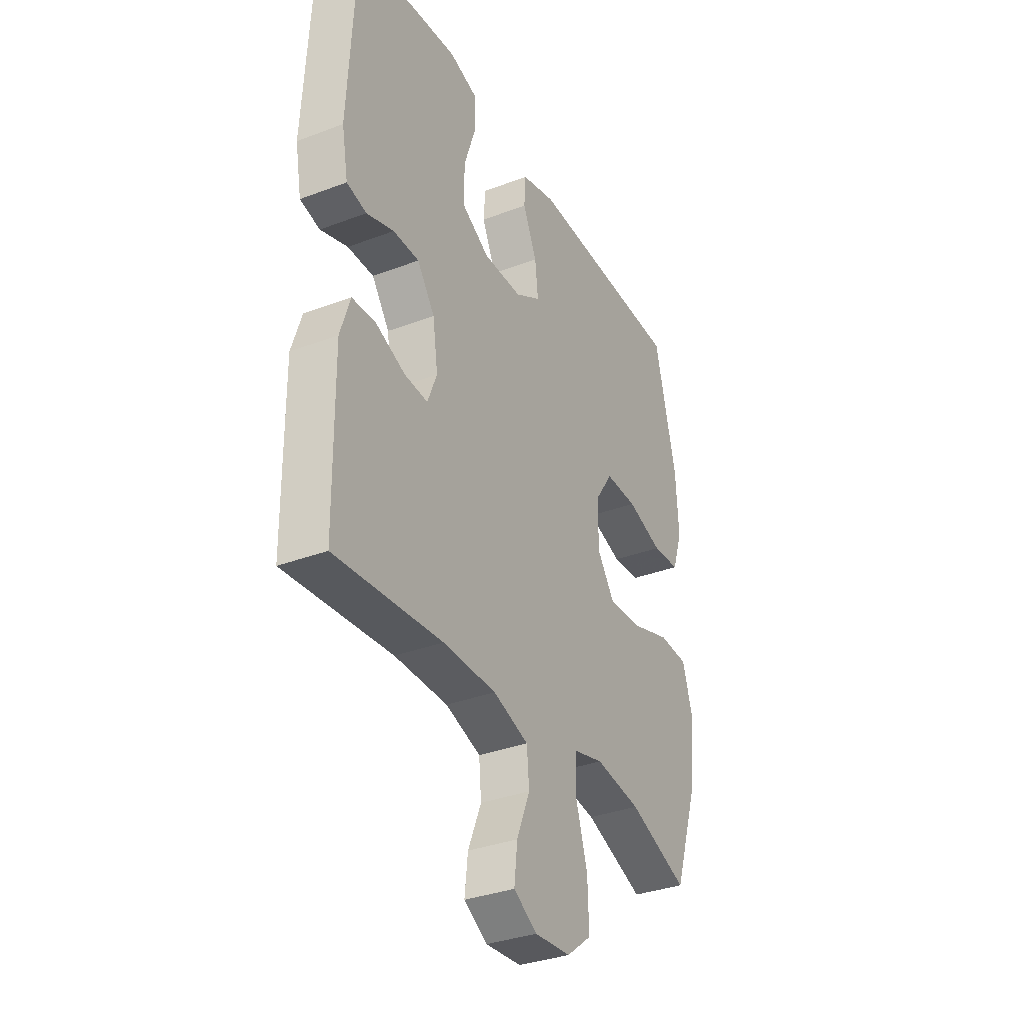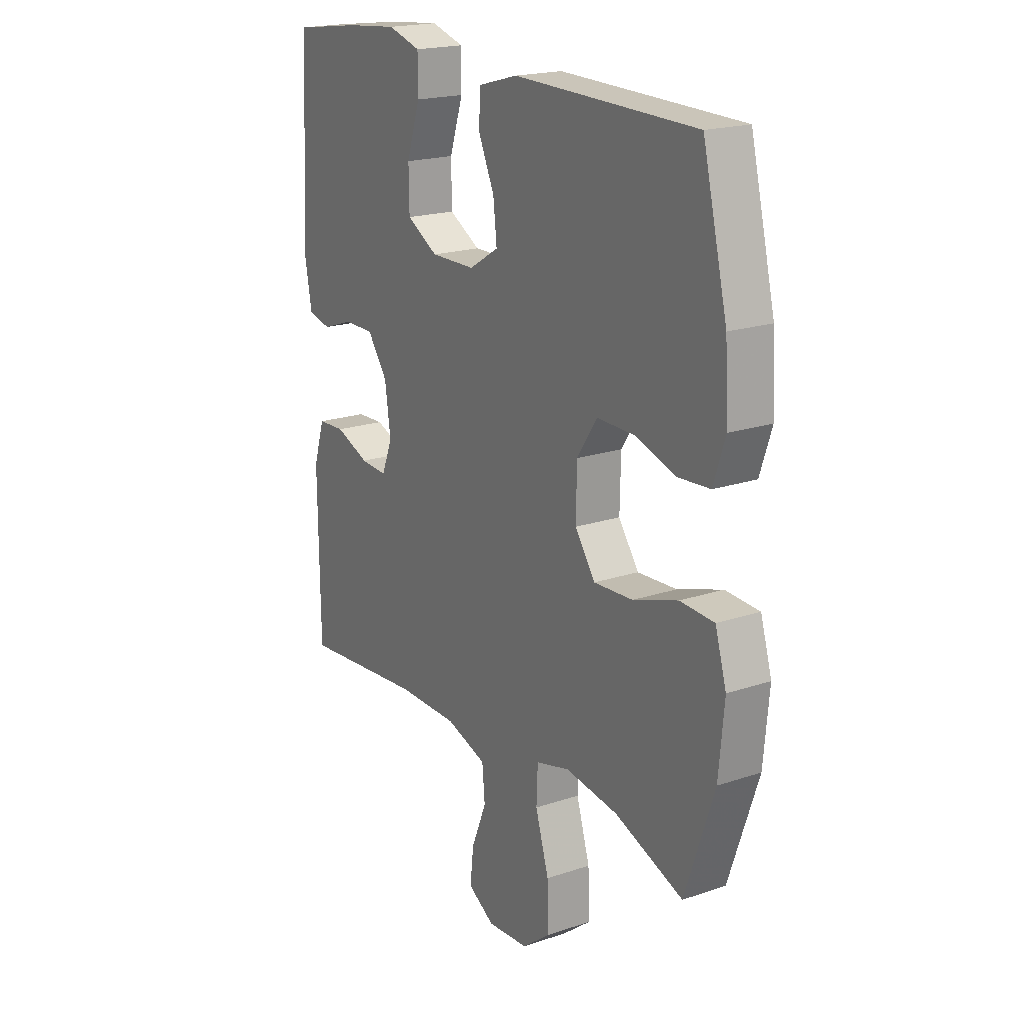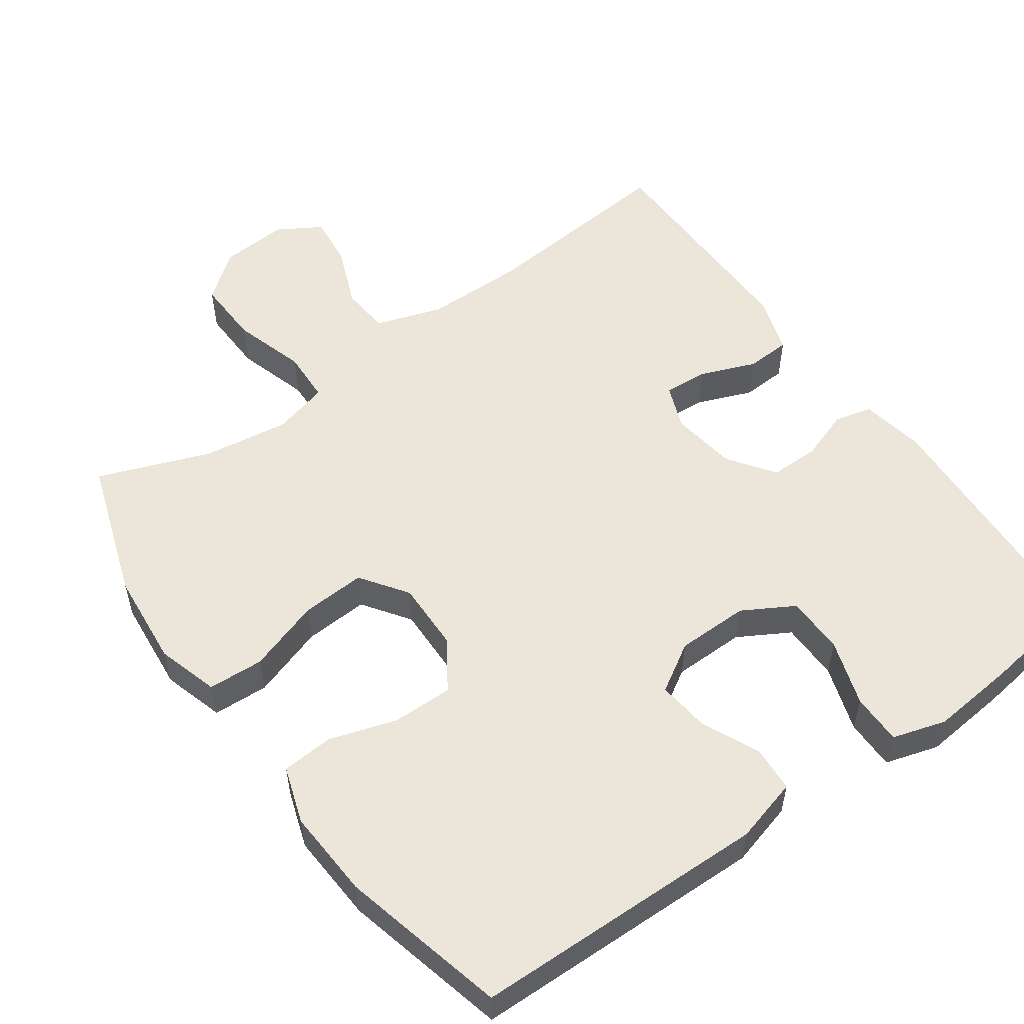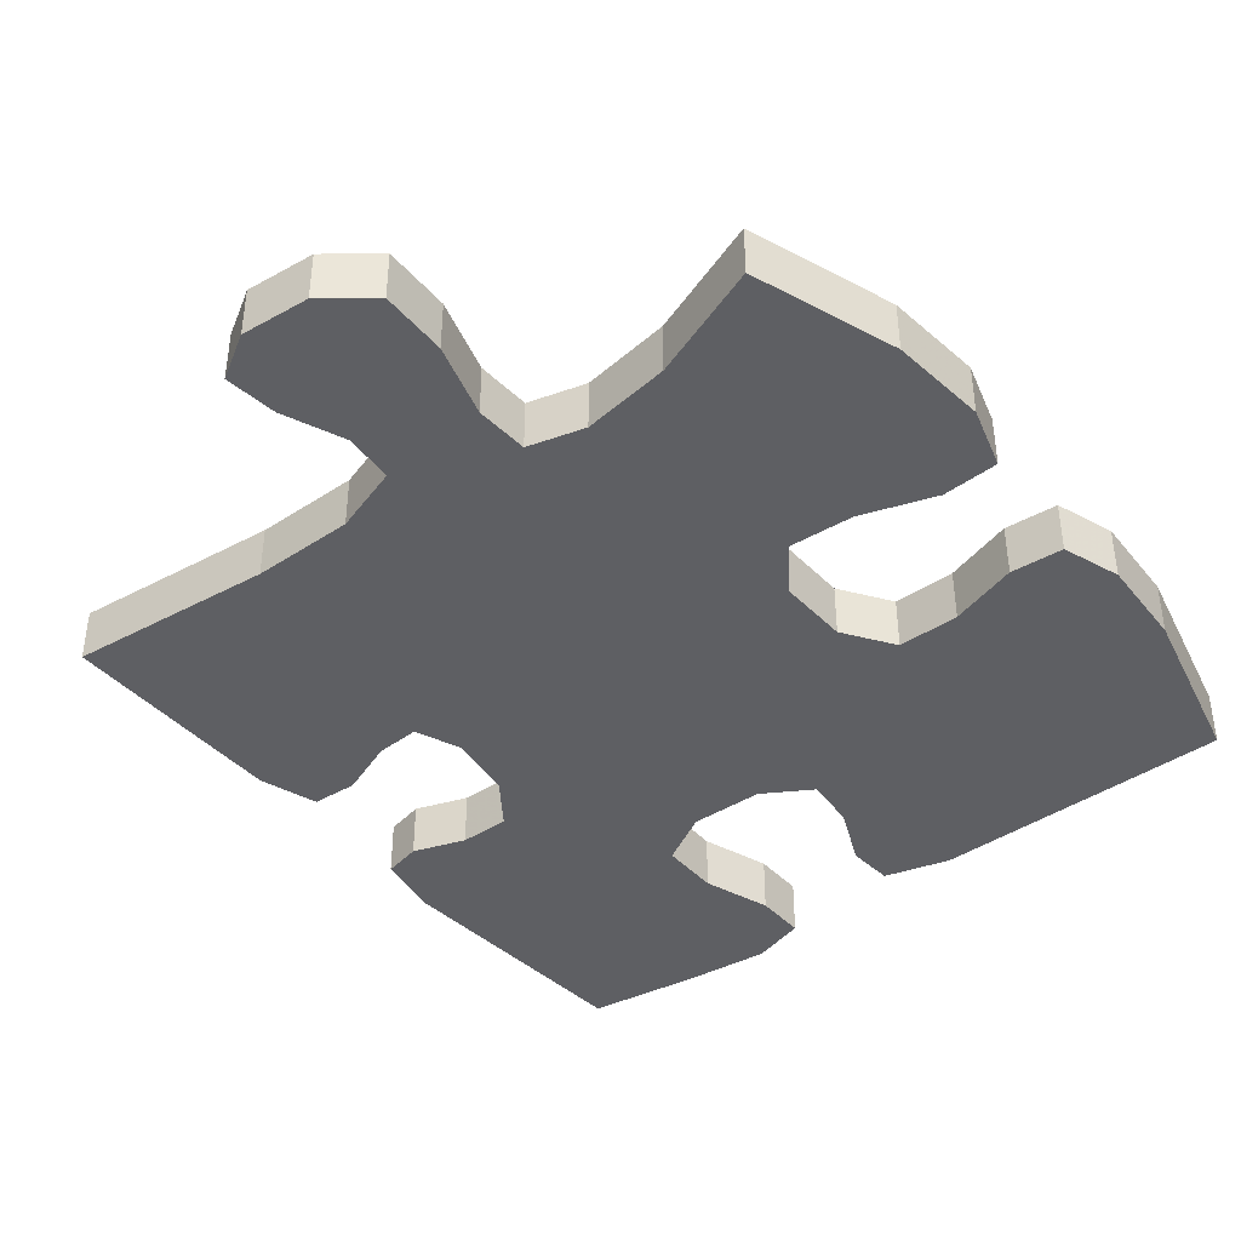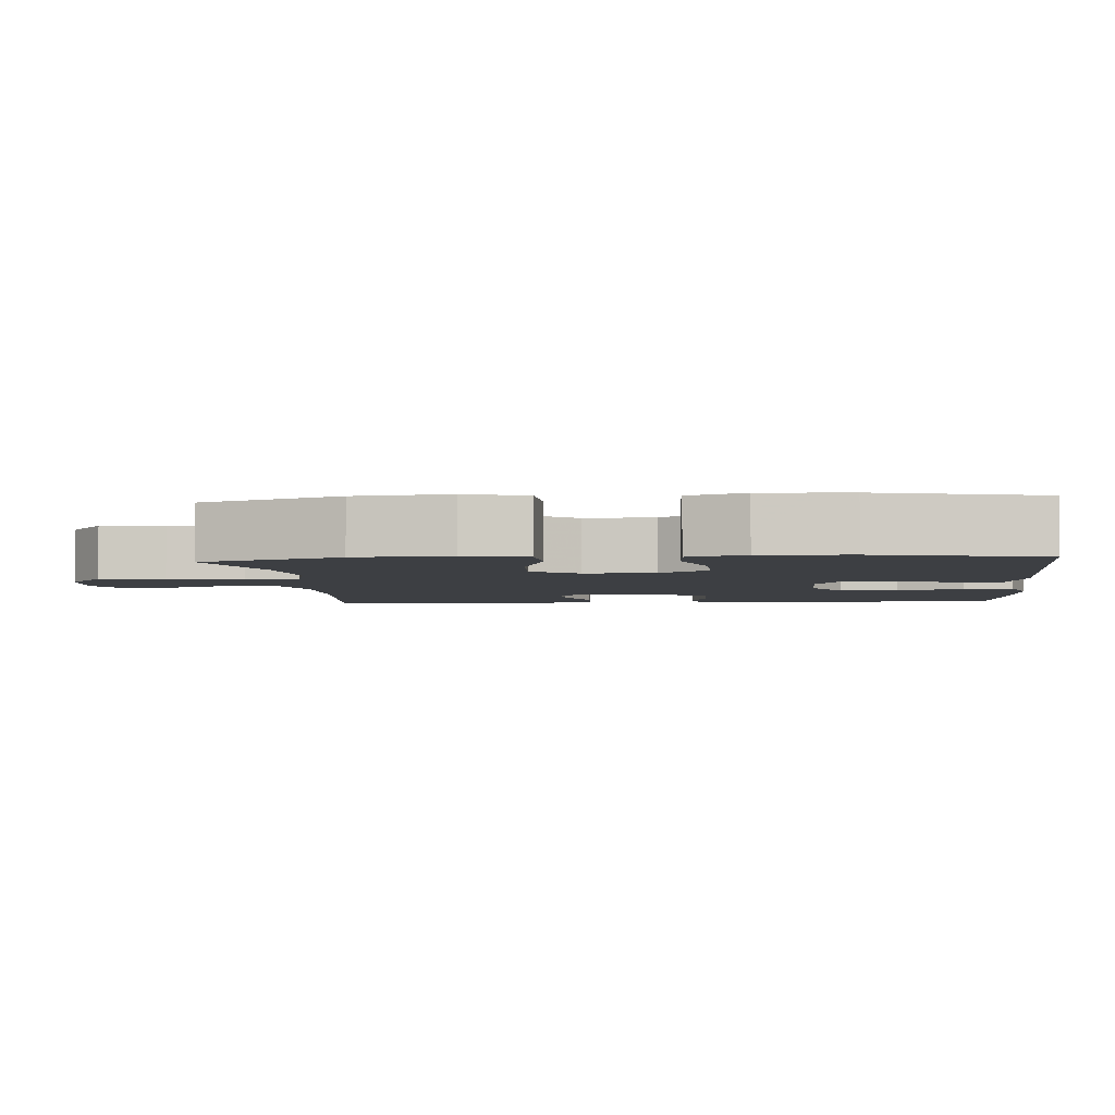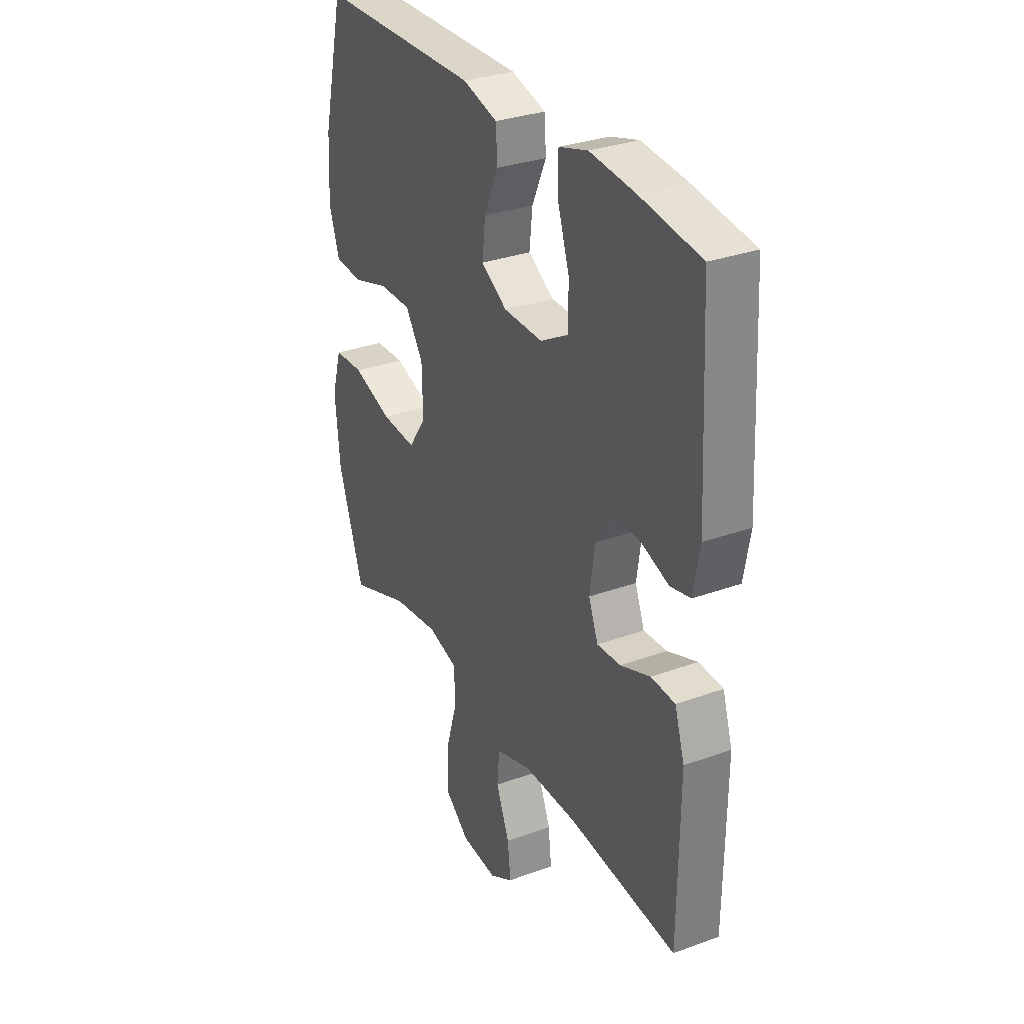
<metadata>
{"format":"obj","ext":"obj","renderer":"f3d","projection":"perspective","resolution":1024,"background":"white","views":[{"elev":-34.2,"azim":117.1,"up":"+Z"},{"elev":19.6,"azim":-122.1,"up":"+Z"},{"elev":54.6,"azim":-35.5,"up":"+Y"},{"elev":-40.8,"azim":-141.6,"up":"+Y"},{"elev":-3.9,"azim":-84.8,"up":"+Y"},{"elev":31.3,"azim":62.6,"up":"+Z"}]}
</metadata>
<code>
v 0.5 0.07 0.5
v 0.519 0.07 0.149
v 0.503 0.07 0.061
v 0.452 0.07 0.049
v 0.382 0.07 0.073
v 0.315 0.07 0.073
v 0.27 0.07 0.01
v 0.257 0.07 -0.08
v 0.281 0.07 -0.141
v 0.341 0.07 -0.137
v 0.417 0.07 -0.107
v 0.478 0.07 -0.11
v 0.503 0.07 -0.188
v 0.502 0.07 -0.307
v 0.5 0.07 -0.5
v 0.225 0.07 -0.475
v 0.088 0.07 -0.476
v -0.003 0.07 -0.506
v -0.009 0.07 -0.573
v 0.025 0.07 -0.656
v 0.033 0.07 -0.727
v -0.027 0.07 -0.763
v -0.119 0.07 -0.756
v -0.183 0.07 -0.706
v -0.18 0.07 -0.616
v -0.15 0.07 -0.517
v -0.153 0.07 -0.445
v -0.229 0.07 -0.425
v -0.347 0.07 -0.442
v -0.5 0.07 -0.5
v -0.565 0.07 -0.309
v -0.577 0.07 -0.179
v -0.552 0.07 -0.095
v -0.476 0.07 -0.091
v -0.376 0.07 -0.124
v -0.288 0.07 -0.129
v -0.243 0.07 -0.065
v -0.245 0.07 0.031
v -0.29 0.07 0.098
v -0.373 0.07 0.097
v -0.465 0.07 0.068
v -0.536 0.07 0.073
v -0.562 0.07 0.151
v -0.555 0.07 0.273
v -0.5 0.07 0.5
v -0.094 0.07 0.508
v -0.006 0.07 0.484
v -0.002 0.07 0.422
v -0.038 0.07 0.342
v -0.046 0.07 0.271
v 0.02 0.07 0.231
v 0.119 0.07 0.23
v 0.189 0.07 0.27
v 0.19 0.07 0.35
v 0.16 0.07 0.441
v 0.16 0.07 0.51
v 0.233 0.07 0.532
v 0.348 0.07 0.521
v 0.5 0 0.5
v 0.519 0 0.149
v 0.503 0 0.061
v 0.452 0 0.049
v 0.382 0 0.073
v 0.315 0 0.073
v 0.27 0 0.01
v 0.257 0 -0.08
v 0.281 0 -0.141
v 0.341 0 -0.137
v 0.417 0 -0.107
v 0.478 0 -0.11
v 0.503 0 -0.188
v 0.502 0 -0.307
v 0.5 0 -0.5
v 0.225 0 -0.475
v 0.088 0 -0.476
v -0.003 0 -0.506
v -0.009 0 -0.573
v 0.025 0 -0.656
v 0.033 0 -0.727
v -0.027 0 -0.763
v -0.119 0 -0.756
v -0.183 0 -0.706
v -0.18 0 -0.616
v -0.15 0 -0.517
v -0.153 0 -0.445
v -0.229 0 -0.425
v -0.347 0 -0.442
v -0.5 0 -0.5
v -0.565 0 -0.309
v -0.577 0 -0.179
v -0.552 0 -0.095
v -0.476 0 -0.091
v -0.376 0 -0.124
v -0.288 0 -0.129
v -0.243 0 -0.065
v -0.245 0 0.031
v -0.29 0 0.098
v -0.373 0 0.097
v -0.465 0 0.068
v -0.536 0 0.073
v -0.562 0 0.151
v -0.555 0 0.273
v -0.5 0 0.5
v -0.094 0 0.508
v -0.006 0 0.484
v -0.002 0 0.422
v -0.038 0 0.342
v -0.046 0 0.271
v 0.02 0 0.231
v 0.119 0 0.23
v 0.189 0 0.27
v 0.19 0 0.35
v 0.16 0 0.441
v 0.16 0 0.51
v 0.233 0 0.532
v 0.348 0 0.521
f 54 55 56 57
f 53 54 57 58
f 46 47 48 49
f 46 49 50
f 45 46 50
f 44 45 50 51
f 40 41 42 43
f 39 40 43 44
f 32 33 34 35
f 32 35 36
f 29 30 31 32
f 28 29 32 36
f 27 28 36 37
f 23 24 25 26
f 23 26 27
f 22 23 27
f 19 20 21 22
f 18 19 22 27
f 17 18 27 37
f 13 14 15 16
f 10 11 12 13
f 9 10 13 16
f 8 9 16 17
f 2 3 4 5
f 2 5 6
f 53 58 1 2
f 52 53 2 6
f 51 52 6 7
f 39 44 51 7
f 38 39 7 8
f 8 17 37 38
f 115 114 113 112
f 116 115 112 111
f 107 106 105 104
f 108 107 104
f 108 104 103
f 109 108 103 102
f 101 100 99 98
f 102 101 98 97
f 93 92 91 90
f 94 93 90
f 90 89 88 87
f 94 90 87 86
f 95 94 86 85
f 84 83 82 81
f 85 84 81
f 85 81 80
f 80 79 78 77
f 85 80 77 76
f 95 85 76 75
f 74 73 72 71
f 71 70 69 68
f 74 71 68 67
f 75 74 67 66
f 63 62 61 60
f 64 63 60
f 60 59 116 111
f 64 60 111 110
f 65 64 110 109
f 65 109 102 97
f 66 65 97 96
f 96 95 75 66
f 1 59 60 2
f 2 60 61 3
f 3 61 62 4
f 4 62 63 5
f 5 63 64 6
f 6 64 65 7
f 7 65 66 8
f 8 66 67 9
f 9 67 68 10
f 10 68 69 11
f 11 69 70 12
f 12 70 71 13
f 13 71 72 14
f 14 72 73 15
f 15 73 74 16
f 16 74 75 17
f 17 75 76 18
f 18 76 77 19
f 19 77 78 20
f 20 78 79 21
f 21 79 80 22
f 22 80 81 23
f 23 81 82 24
f 24 82 83 25
f 25 83 84 26
f 26 84 85 27
f 27 85 86 28
f 28 86 87 29
f 29 87 88 30
f 30 88 89 31
f 31 89 90 32
f 32 90 91 33
f 33 91 92 34
f 34 92 93 35
f 35 93 94 36
f 36 94 95 37
f 37 95 96 38
f 38 96 97 39
f 39 97 98 40
f 40 98 99 41
f 41 99 100 42
f 42 100 101 43
f 43 101 102 44
f 44 102 103 45
f 45 103 104 46
f 46 104 105 47
f 47 105 106 48
f 48 106 107 49
f 49 107 108 50
f 50 108 109 51
f 51 109 110 52
f 52 110 111 53
f 53 111 112 54
f 54 112 113 55
f 55 113 114 56
f 56 114 115 57
f 57 115 116 58
f 58 116 59 1

</code>
